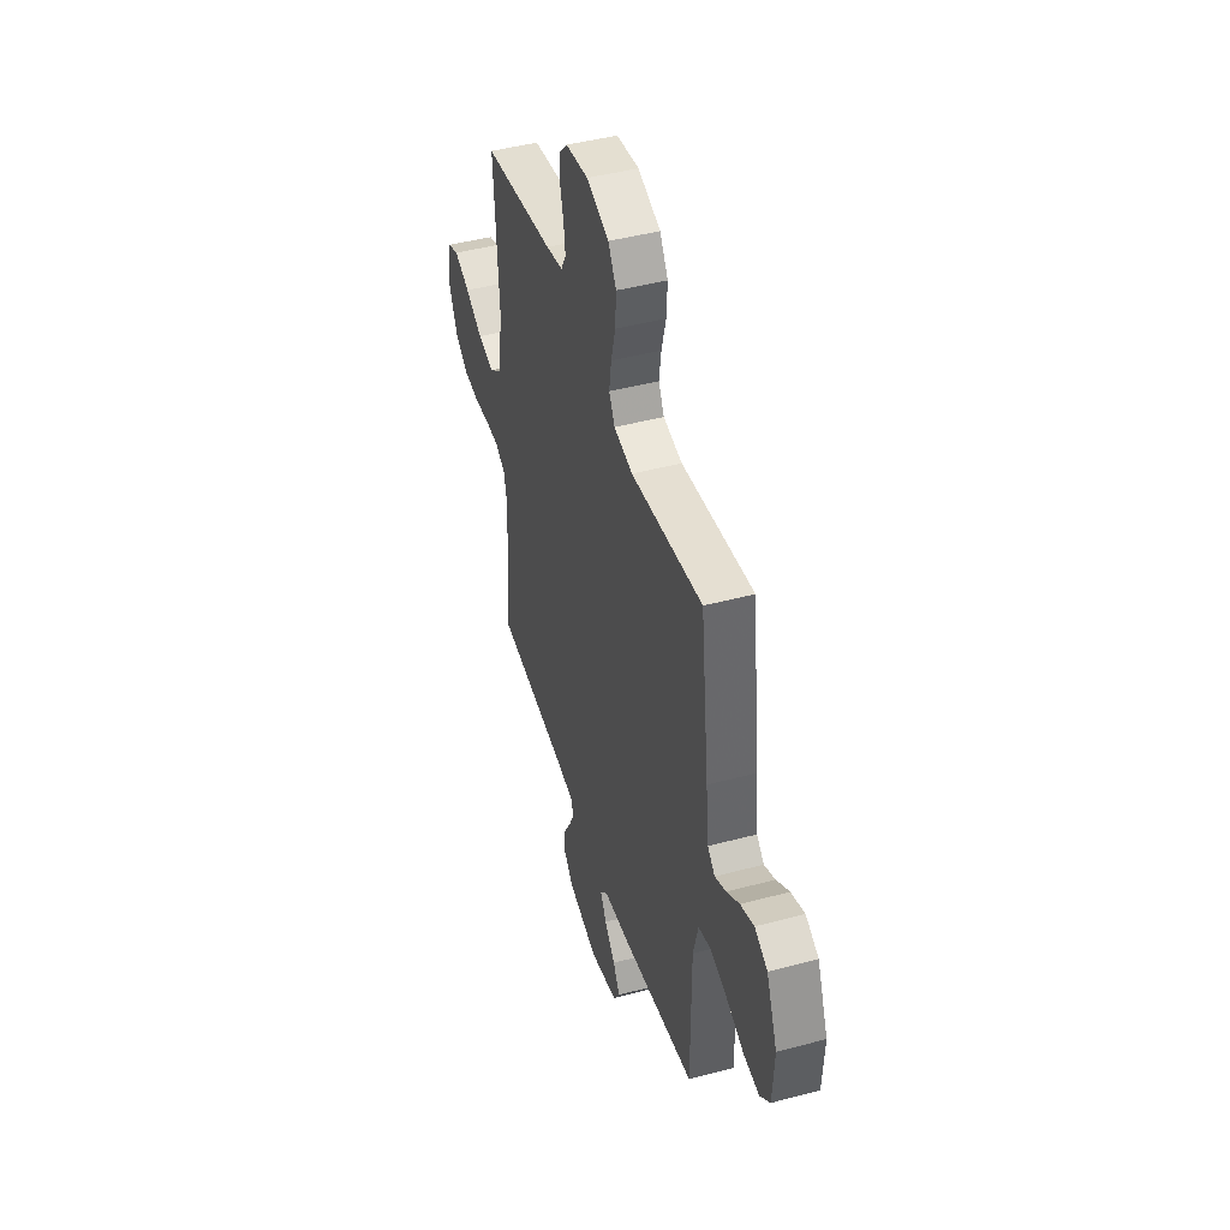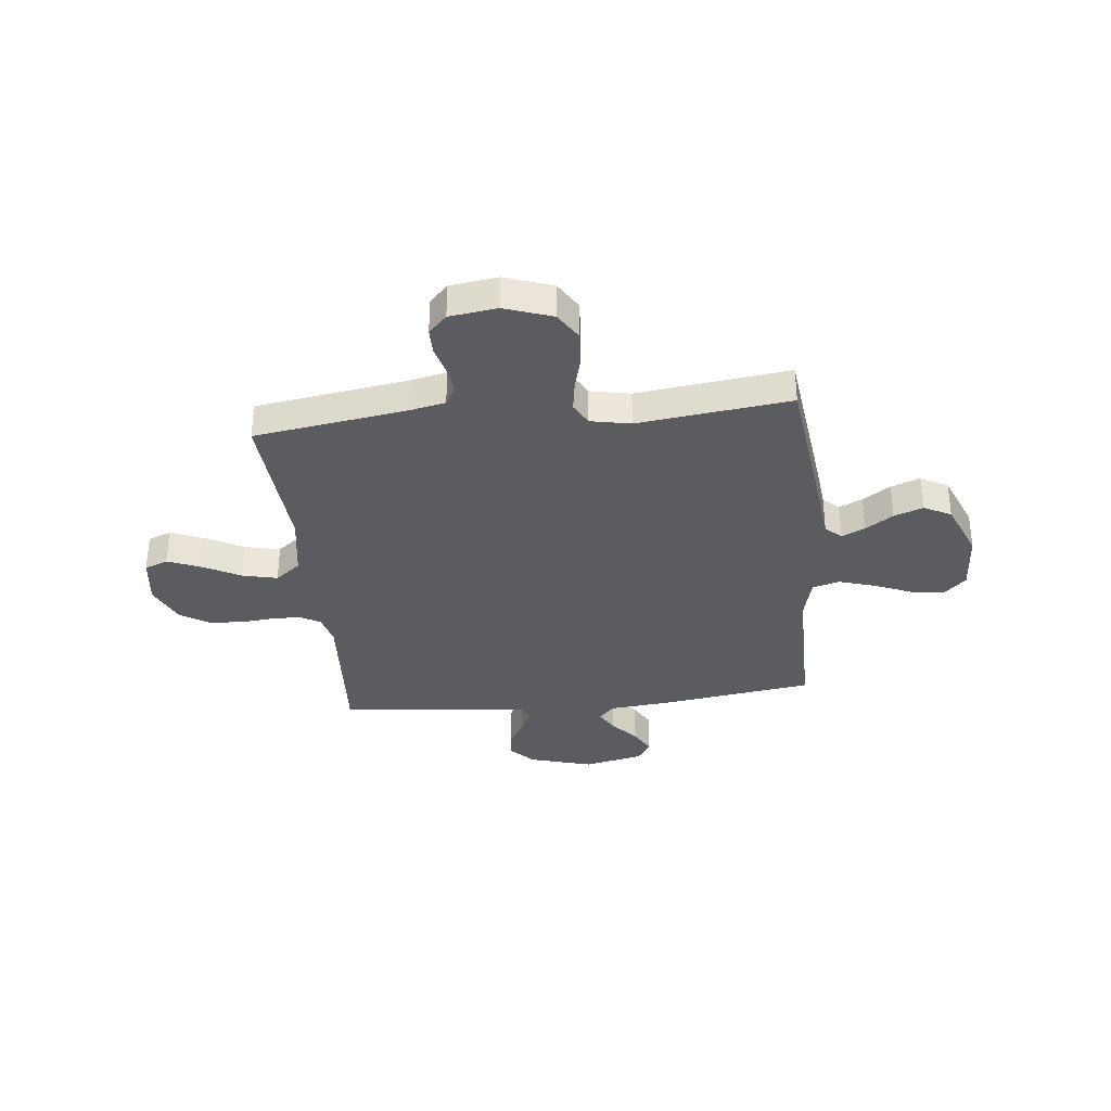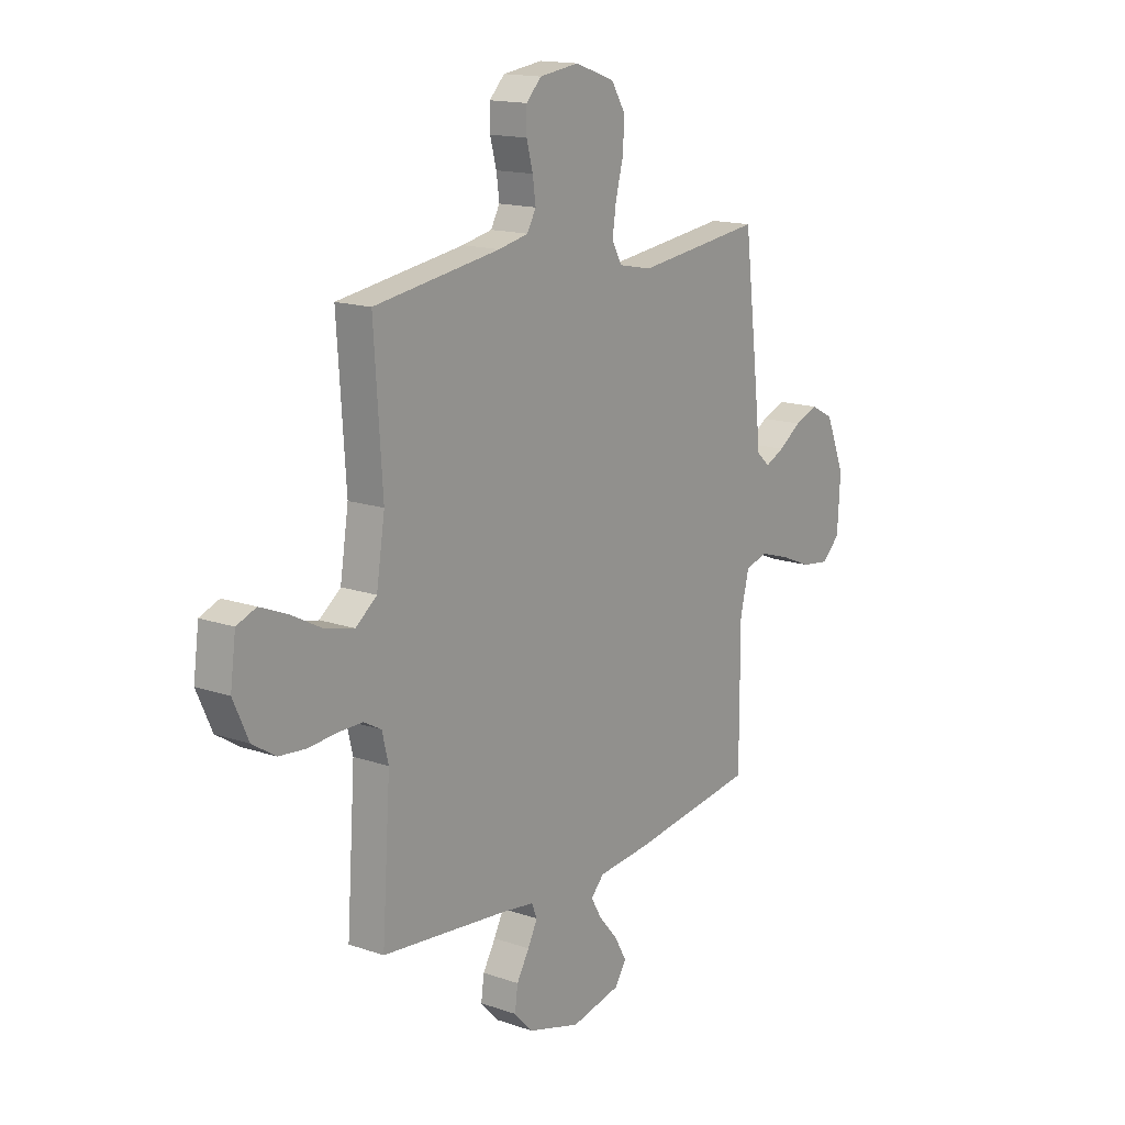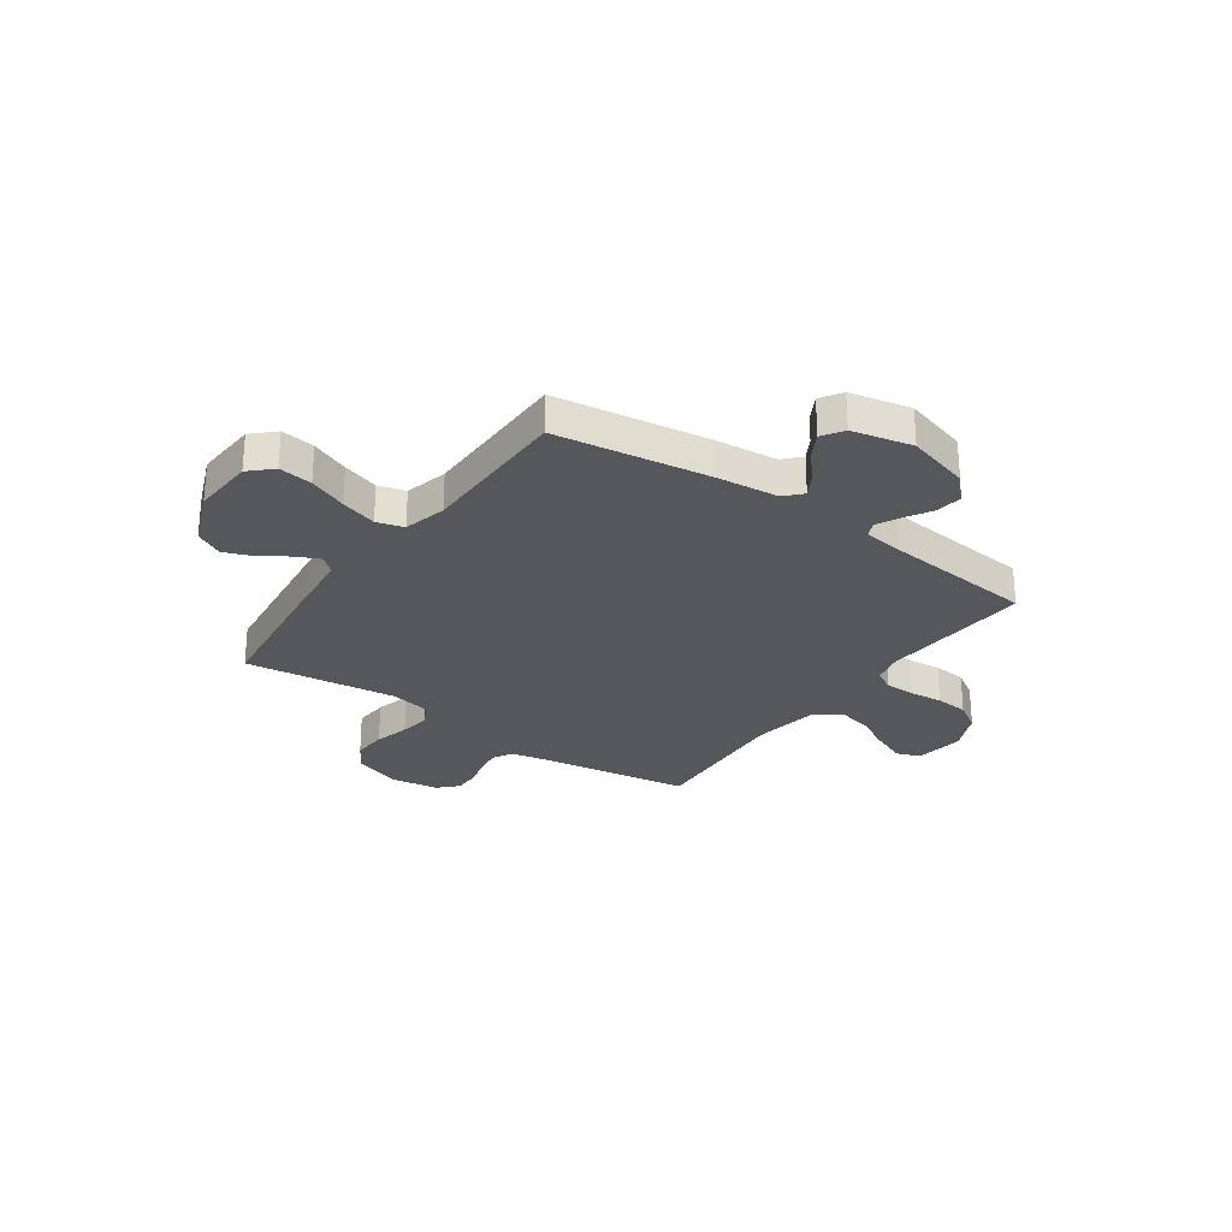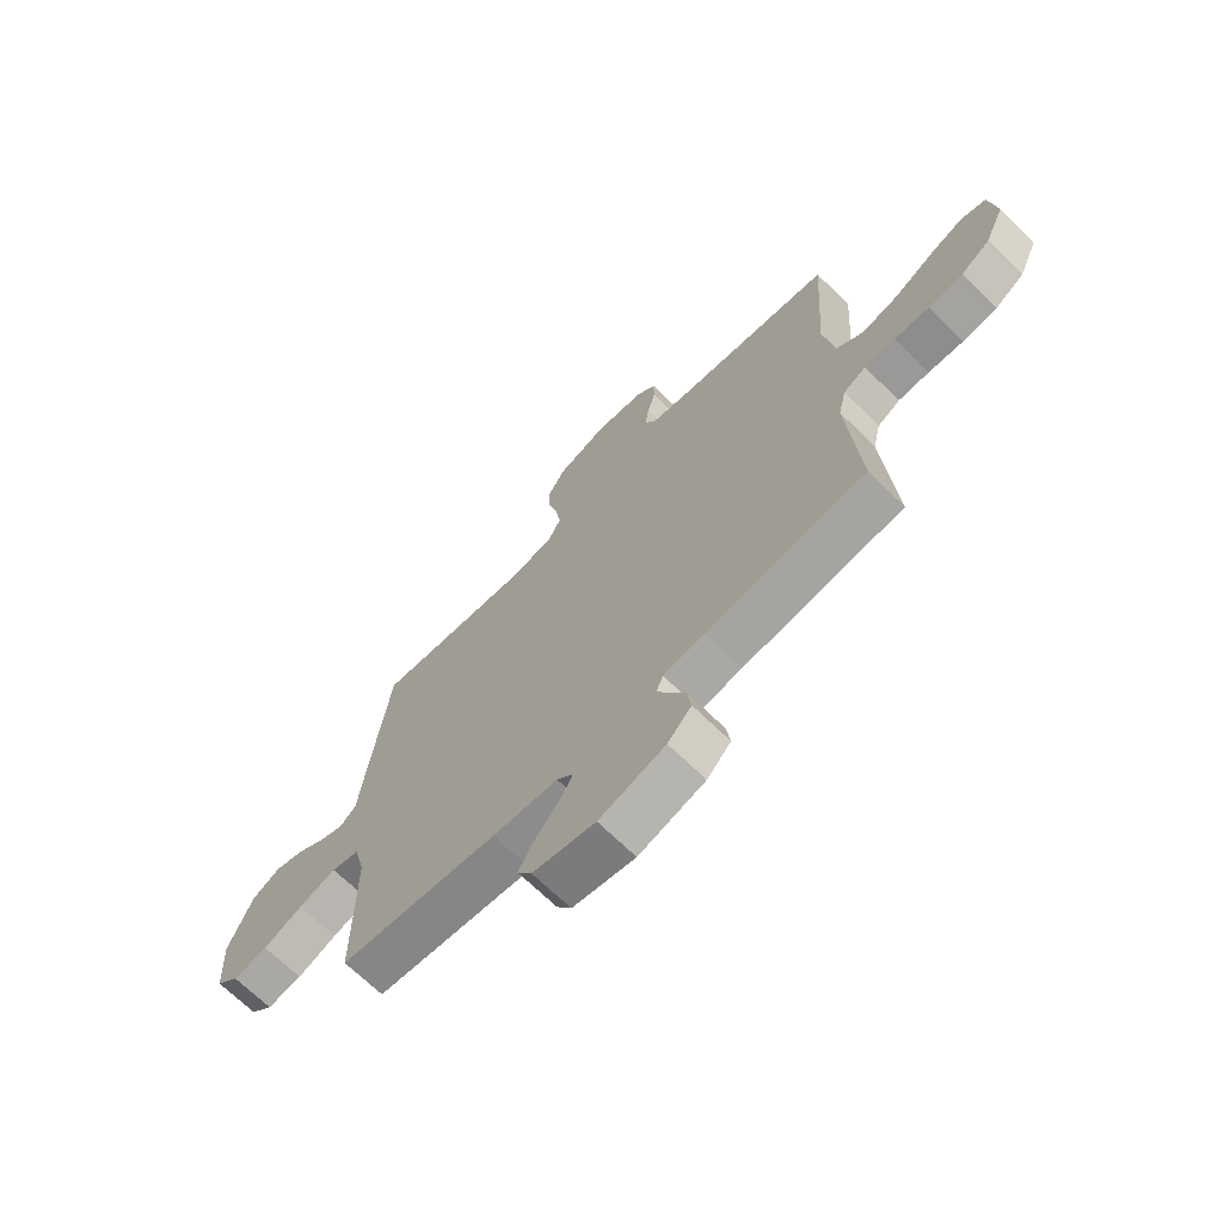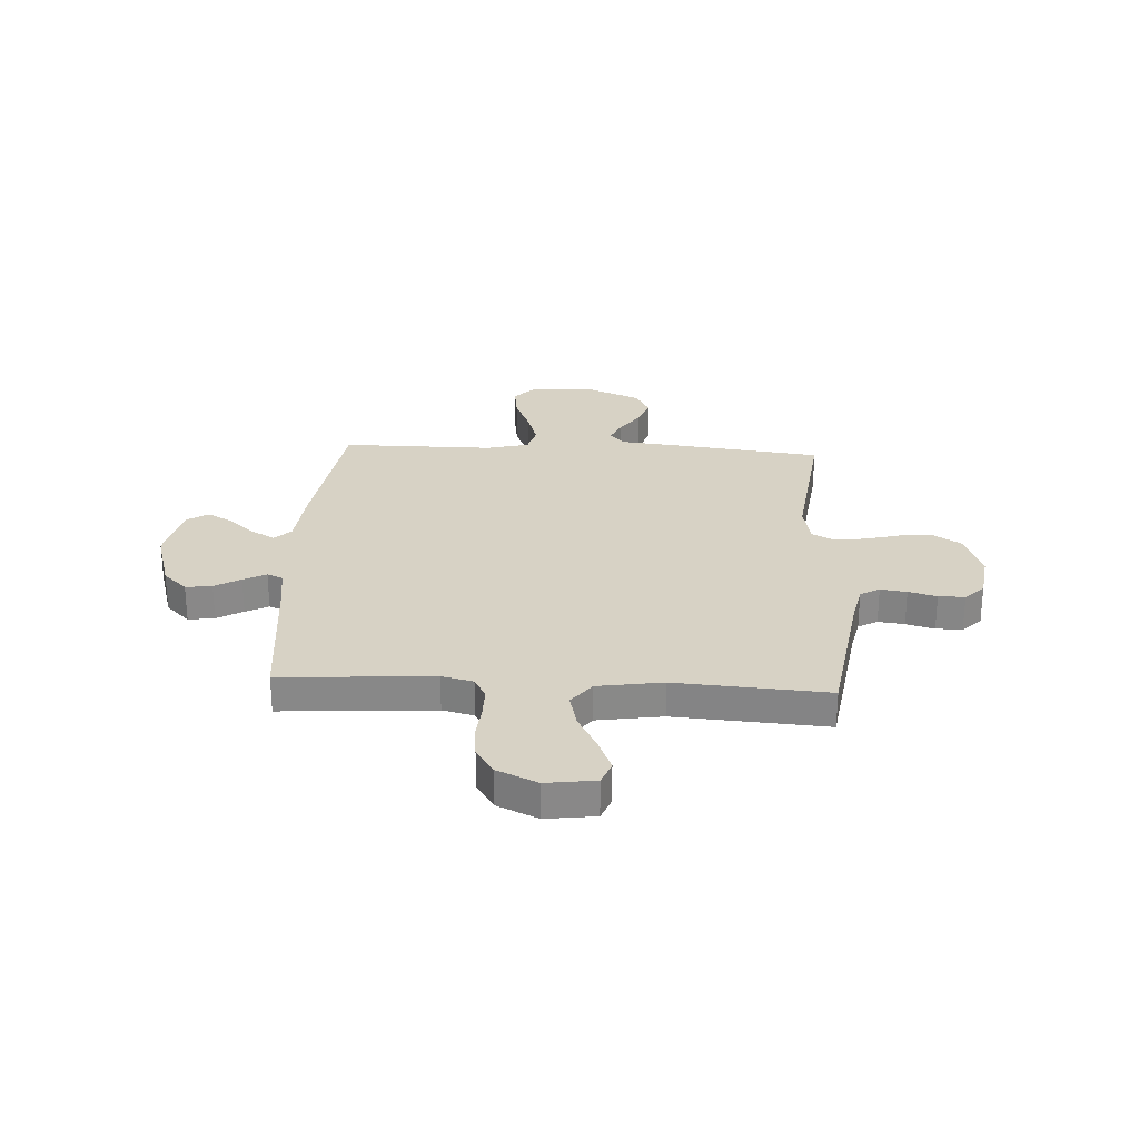
<metadata>
{"format":"obj","ext":"obj","renderer":"f3d","projection":"perspective","resolution":1024,"background":"white","views":[{"elev":45.1,"azim":72.9,"up":"+Z"},{"elev":-34.3,"azim":6.1,"up":"+Y"},{"elev":15.4,"azim":-53.8,"up":"+Z"},{"elev":-27.2,"azim":144.8,"up":"+Y"},{"elev":-68.9,"azim":-134.4,"up":"+Z"},{"elev":27.4,"azim":-86.9,"up":"+Y"}]}
</metadata>
<code>
v 0.5 0.07 0.5
v 0.536 0.07 0.2
v 0.548 0.07 0.089
v 0.579 0.07 0.061
v 0.625 0.07 0.082
v 0.679 0.07 0.119
v 0.736 0.07 0.14
v 0.79 0.07 0.112
v 0.836 0.07 0
v 0.829 0.07 -0.122
v 0.786 0.07 -0.163
v 0.72 0.07 -0.154
v 0.645 0.07 -0.123
v 0.574 0.07 -0.101
v 0.521 0.07 -0.116
v 0.5 0.07 -0.2
v 0.5 0.07 -0.5
v 0.2 0.07 -0.543
v 0.077 0.07 -0.555
v 0.046 0.07 -0.588
v 0.072 0.07 -0.633
v 0.117 0.07 -0.685
v 0.145 0.07 -0.735
v 0.118 0.07 -0.777
v 0 0.07 -0.803
v -0.125 0.07 -0.767
v -0.17 0.07 -0.72
v -0.163 0.07 -0.668
v -0.133 0.07 -0.617
v -0.11 0.07 -0.572
v -0.123 0.07 -0.541
v -0.2 0.07 -0.53
v -0.5 0.07 -0.5
v -0.48 0.07 -0.2
v -0.495 0.07 -0.138
v -0.537 0.07 -0.115
v -0.595 0.07 -0.115
v -0.661 0.07 -0.121
v -0.726 0.07 -0.115
v -0.781 0.07 -0.08
v -0.817 0.07 0
v -0.804 0.07 0.097
v -0.758 0.07 0.115
v -0.692 0.07 0.088
v -0.619 0.07 0.049
v -0.55 0.07 0.033
v -0.5 0.07 0.072
v -0.48 0.07 0.2
v -0.5 0.07 0.5
v -0.2 0.07 0.545
v -0.129 0.07 0.56
v -0.108 0.07 0.598
v -0.115 0.07 0.65
v -0.13 0.07 0.706
v -0.13 0.07 0.758
v -0.094 0.07 0.795
v 0 0.07 0.808
v 0.094 0.07 0.775
v 0.128 0.07 0.72
v 0.124 0.07 0.653
v 0.106 0.07 0.584
v 0.097 0.07 0.523
v 0.121 0.07 0.479
v 0.2 0.07 0.463
v 0.5 0 0.5
v 0.536 0 0.2
v 0.548 0 0.089
v 0.579 0 0.061
v 0.625 0 0.082
v 0.679 0 0.119
v 0.736 0 0.14
v 0.79 0 0.112
v 0.836 0 0
v 0.829 0 -0.122
v 0.786 0 -0.163
v 0.72 0 -0.154
v 0.645 0 -0.123
v 0.574 0 -0.101
v 0.521 0 -0.116
v 0.5 0 -0.2
v 0.5 0 -0.5
v 0.2 0 -0.543
v 0.077 0 -0.555
v 0.046 0 -0.588
v 0.072 0 -0.633
v 0.117 0 -0.685
v 0.145 0 -0.735
v 0.118 0 -0.777
v 0 0 -0.803
v -0.125 0 -0.767
v -0.17 0 -0.72
v -0.163 0 -0.668
v -0.133 0 -0.617
v -0.11 0 -0.572
v -0.123 0 -0.541
v -0.2 0 -0.53
v -0.5 0 -0.5
v -0.48 0 -0.2
v -0.495 0 -0.138
v -0.537 0 -0.115
v -0.595 0 -0.115
v -0.661 0 -0.121
v -0.726 0 -0.115
v -0.781 0 -0.08
v -0.817 0 0
v -0.804 0 0.097
v -0.758 0 0.115
v -0.692 0 0.088
v -0.619 0 0.049
v -0.55 0 0.033
v -0.5 0 0.072
v -0.48 0 0.2
v -0.5 0 0.5
v -0.2 0 0.545
v -0.129 0 0.56
v -0.108 0 0.598
v -0.115 0 0.65
v -0.13 0 0.706
v -0.13 0 0.758
v -0.094 0 0.795
v 0 0 0.808
v 0.094 0 0.775
v 0.128 0 0.72
v 0.124 0 0.653
v 0.106 0 0.584
v 0.097 0 0.523
v 0.121 0 0.479
v 0.2 0 0.463
f 59 60 61
f 58 59 61
f 57 58 61
f 56 57 61
f 55 56 61
f 54 55 61
f 53 54 61
f 52 53 61 62
f 51 52 62 63
f 48 49 50
f 50 51 63
f 48 50 63
f 47 48 63
f 43 44 45
f 42 43 45
f 41 42 45
f 40 41 45
f 39 40 45
f 38 39 45
f 37 38 45
f 36 37 45 46
f 47 63 64
f 46 47 64
f 36 46 64
f 35 36 64
f 27 28 29
f 26 27 29
f 25 26 29
f 24 25 29
f 23 24 29
f 22 23 29
f 21 22 29
f 20 21 29 30
f 19 20 30 31
f 19 31 32
f 18 19 32
f 17 18 32
f 16 17 32
f 11 12 13
f 10 11 13
f 9 10 13
f 8 9 13
f 7 8 13
f 6 7 13
f 5 6 13
f 4 5 13 14
f 3 4 14 15
f 15 16 32
f 3 15 32
f 2 3 32
f 1 2 32
f 64 1 32
f 35 64 32
f 34 35 32
f 32 33 34
f 125 124 123
f 125 123 122
f 125 122 121
f 125 121 120
f 125 120 119
f 125 119 118
f 125 118 117
f 126 125 117 116
f 127 126 116 115
f 114 113 112
f 127 115 114
f 127 114 112
f 127 112 111
f 109 108 107
f 109 107 106
f 109 106 105
f 109 105 104
f 109 104 103
f 109 103 102
f 109 102 101
f 110 109 101 100
f 128 127 111
f 128 111 110
f 128 110 100
f 128 100 99
f 93 92 91
f 93 91 90
f 93 90 89
f 93 89 88
f 93 88 87
f 93 87 86
f 93 86 85
f 94 93 85 84
f 95 94 84 83
f 96 95 83
f 96 83 82
f 96 82 81
f 96 81 80
f 77 76 75
f 77 75 74
f 77 74 73
f 77 73 72
f 77 72 71
f 77 71 70
f 77 70 69
f 78 77 69 68
f 79 78 68 67
f 96 80 79
f 96 79 67
f 96 67 66
f 96 66 65
f 96 65 128
f 96 128 99
f 96 99 98
f 98 97 96
f 1 65 66 2
f 2 66 67 3
f 3 67 68 4
f 4 68 69 5
f 5 69 70 6
f 6 70 71 7
f 7 71 72 8
f 8 72 73 9
f 9 73 74 10
f 10 74 75 11
f 11 75 76 12
f 12 76 77 13
f 13 77 78 14
f 14 78 79 15
f 15 79 80 16
f 16 80 81 17
f 17 81 82 18
f 18 82 83 19
f 19 83 84 20
f 20 84 85 21
f 21 85 86 22
f 22 86 87 23
f 23 87 88 24
f 24 88 89 25
f 25 89 90 26
f 26 90 91 27
f 27 91 92 28
f 28 92 93 29
f 29 93 94 30
f 30 94 95 31
f 31 95 96 32
f 32 96 97 33
f 33 97 98 34
f 34 98 99 35
f 35 99 100 36
f 36 100 101 37
f 37 101 102 38
f 38 102 103 39
f 39 103 104 40
f 40 104 105 41
f 41 105 106 42
f 42 106 107 43
f 43 107 108 44
f 44 108 109 45
f 45 109 110 46
f 46 110 111 47
f 47 111 112 48
f 48 112 113 49
f 49 113 114 50
f 50 114 115 51
f 51 115 116 52
f 52 116 117 53
f 53 117 118 54
f 54 118 119 55
f 55 119 120 56
f 56 120 121 57
f 57 121 122 58
f 58 122 123 59
f 59 123 124 60
f 60 124 125 61
f 61 125 126 62
f 62 126 127 63
f 63 127 128 64
f 64 128 65 1

</code>
